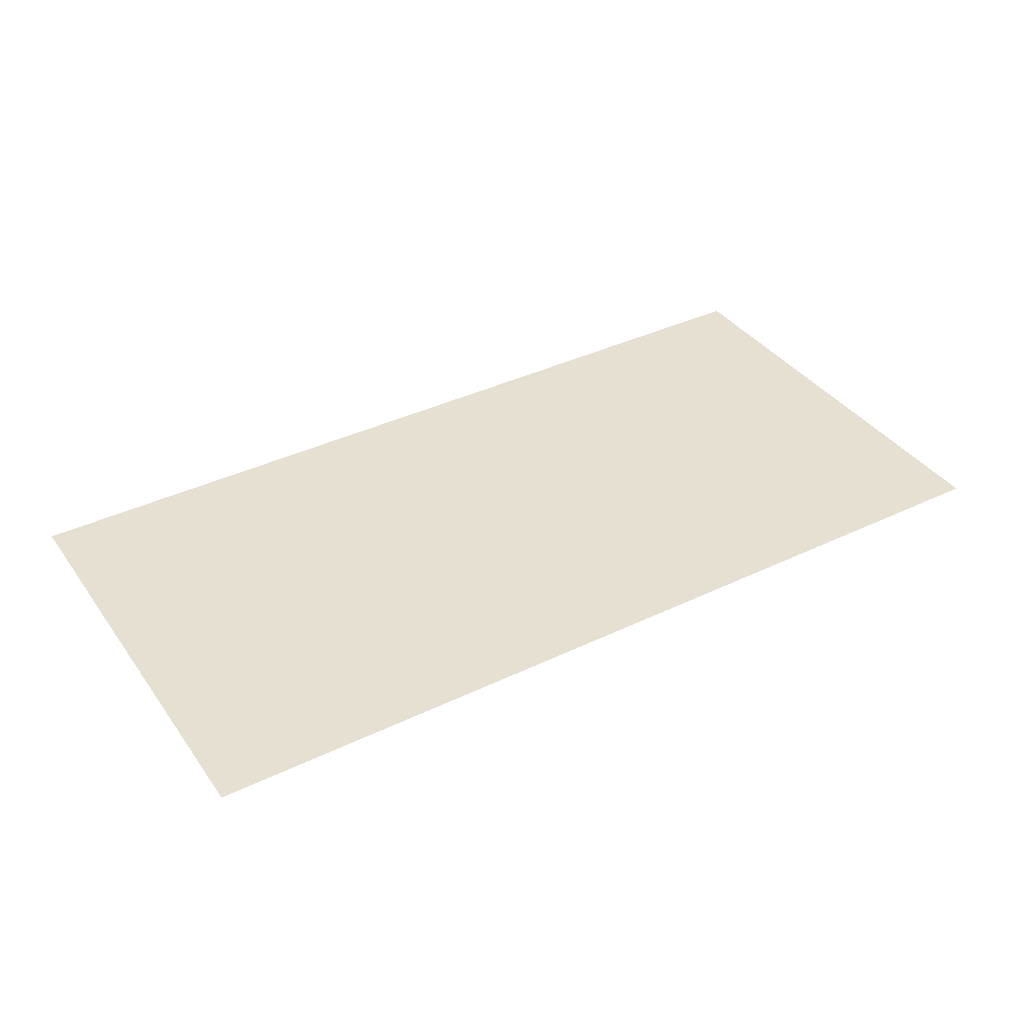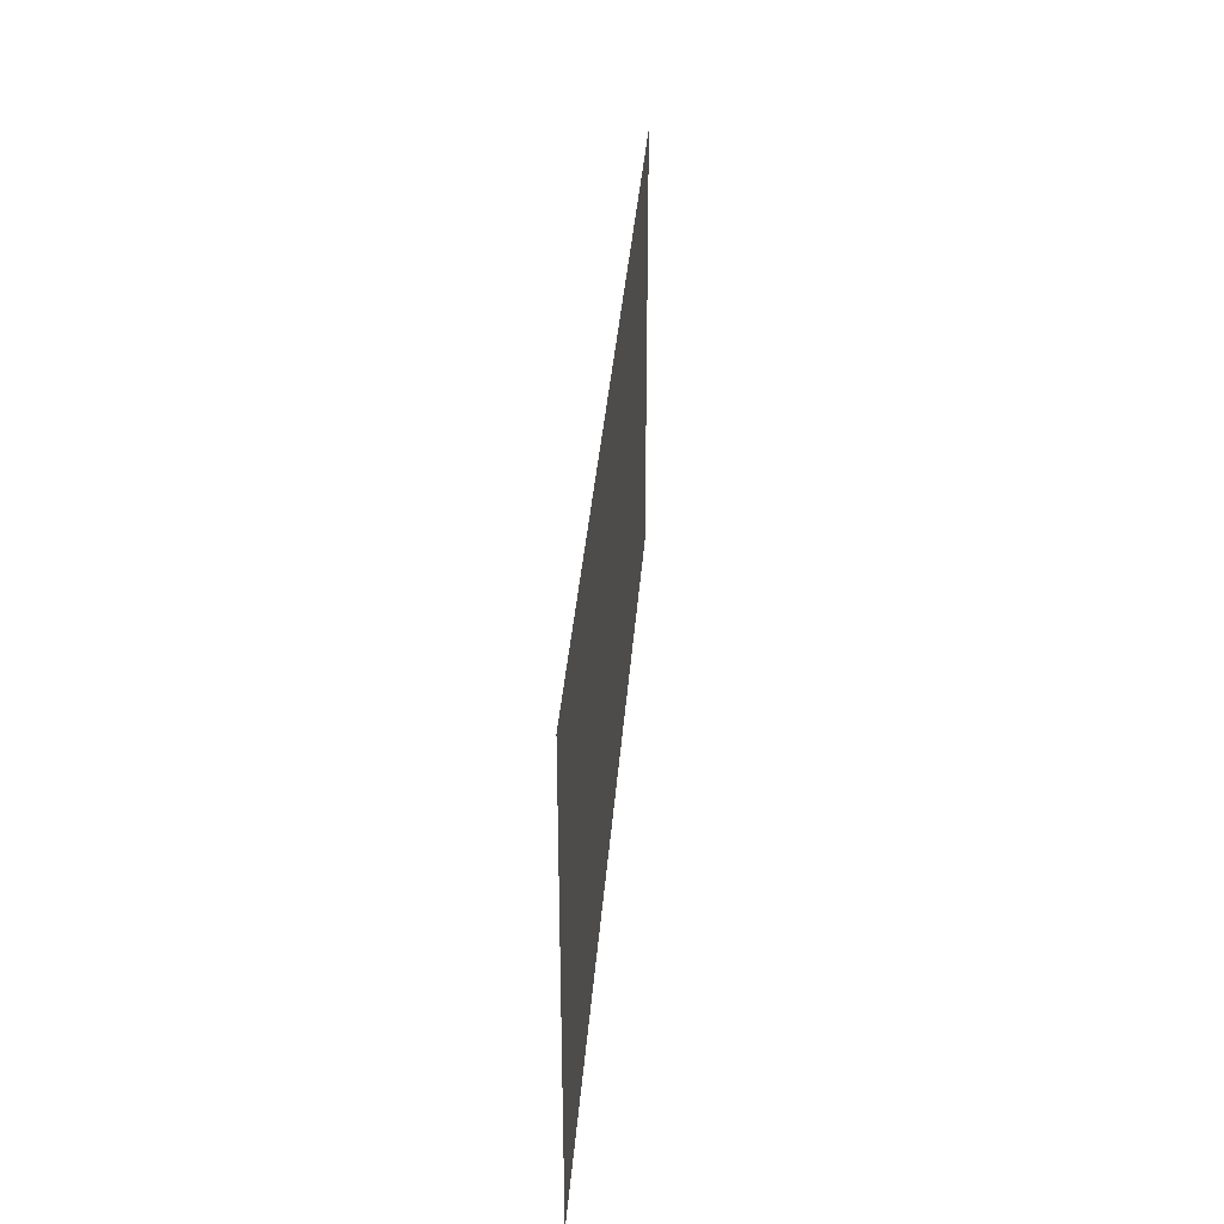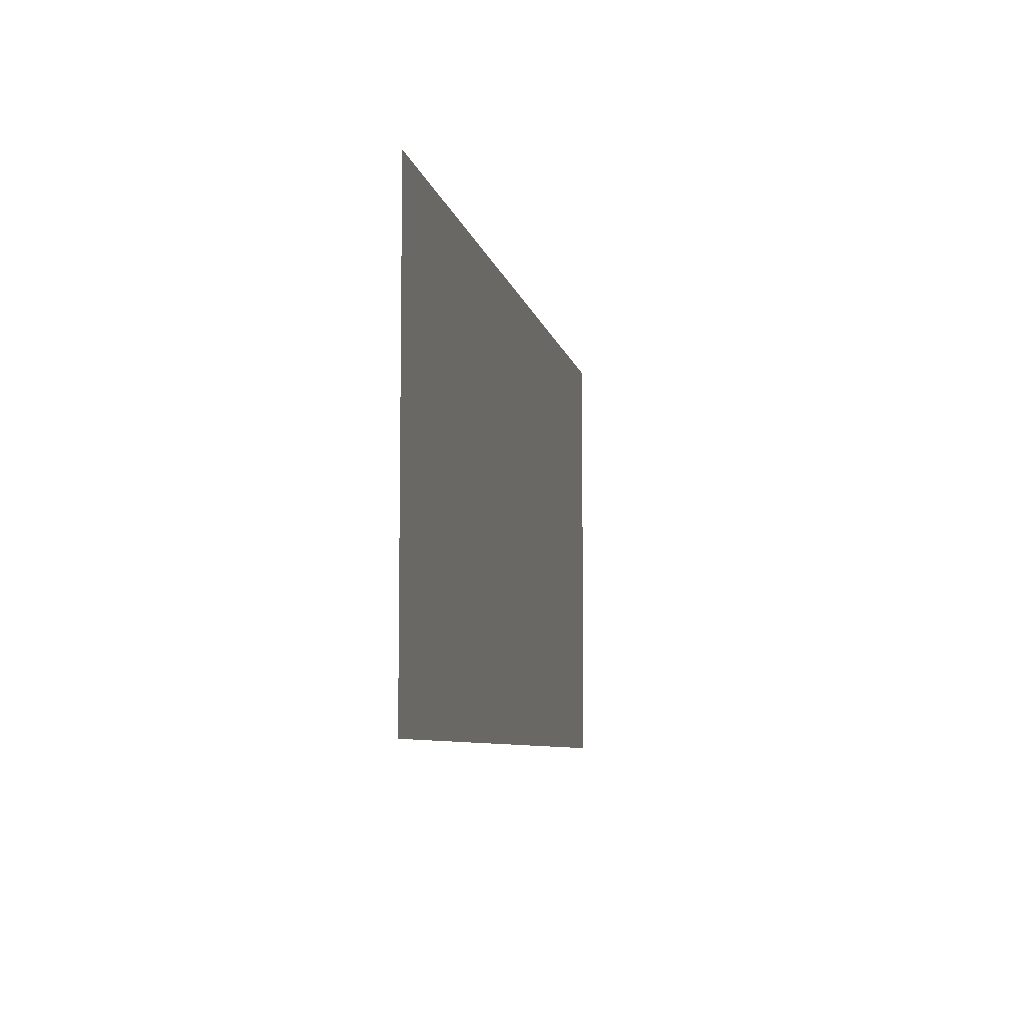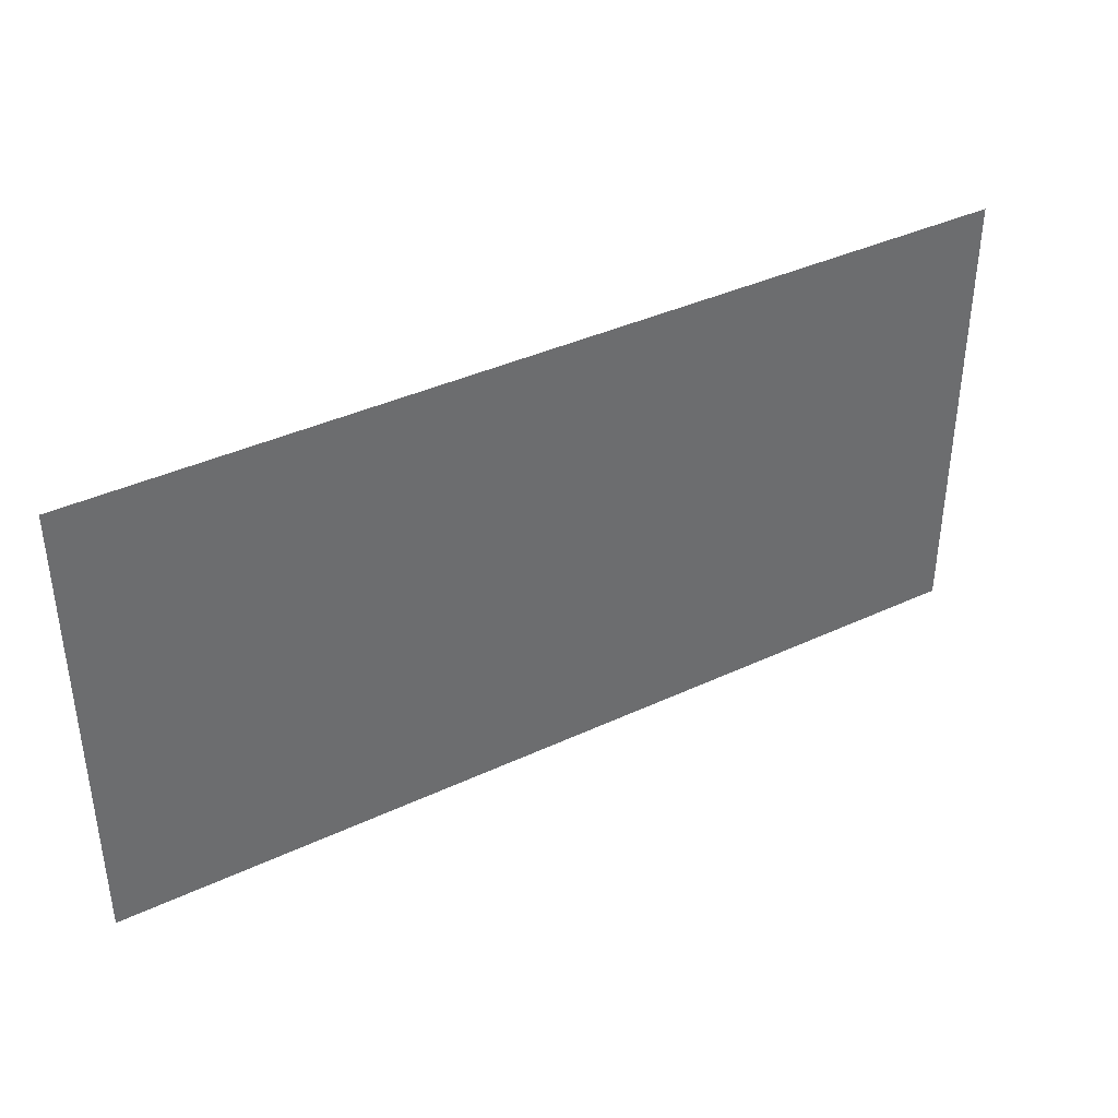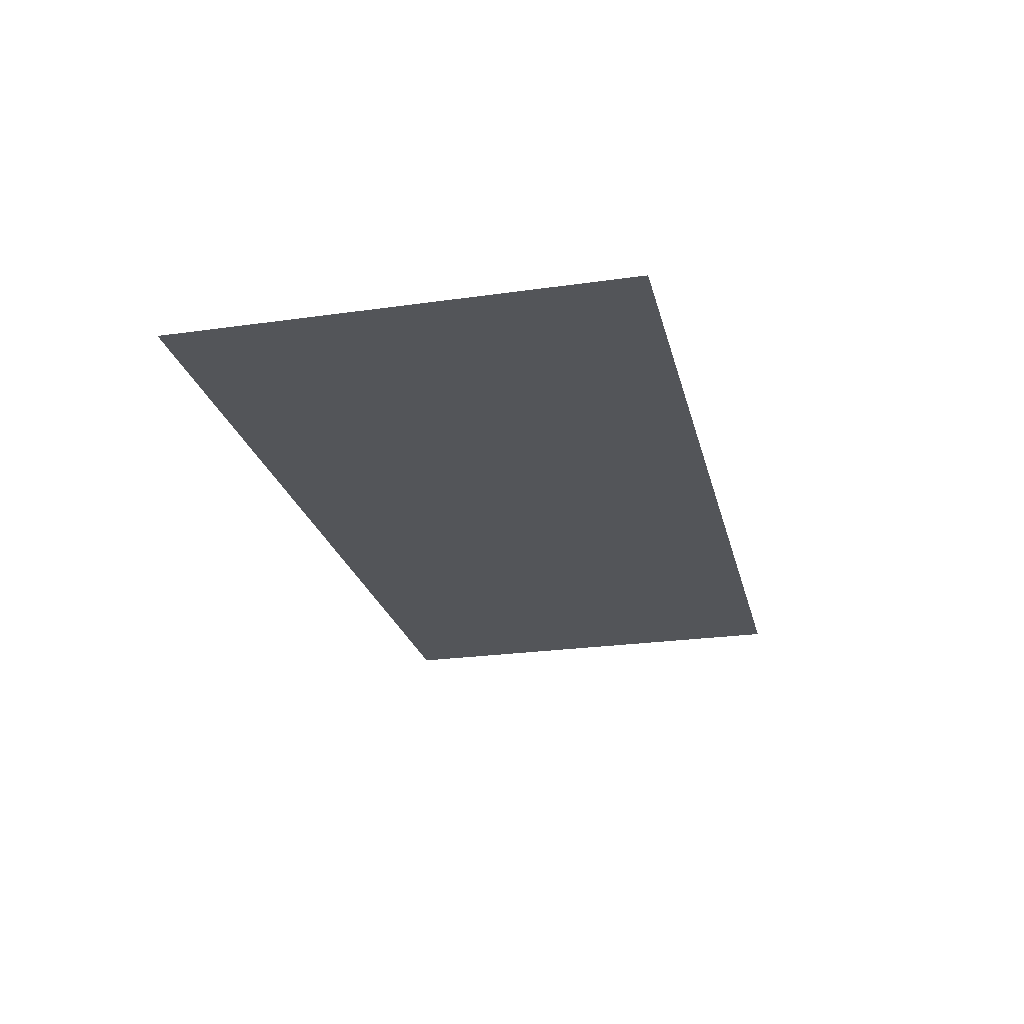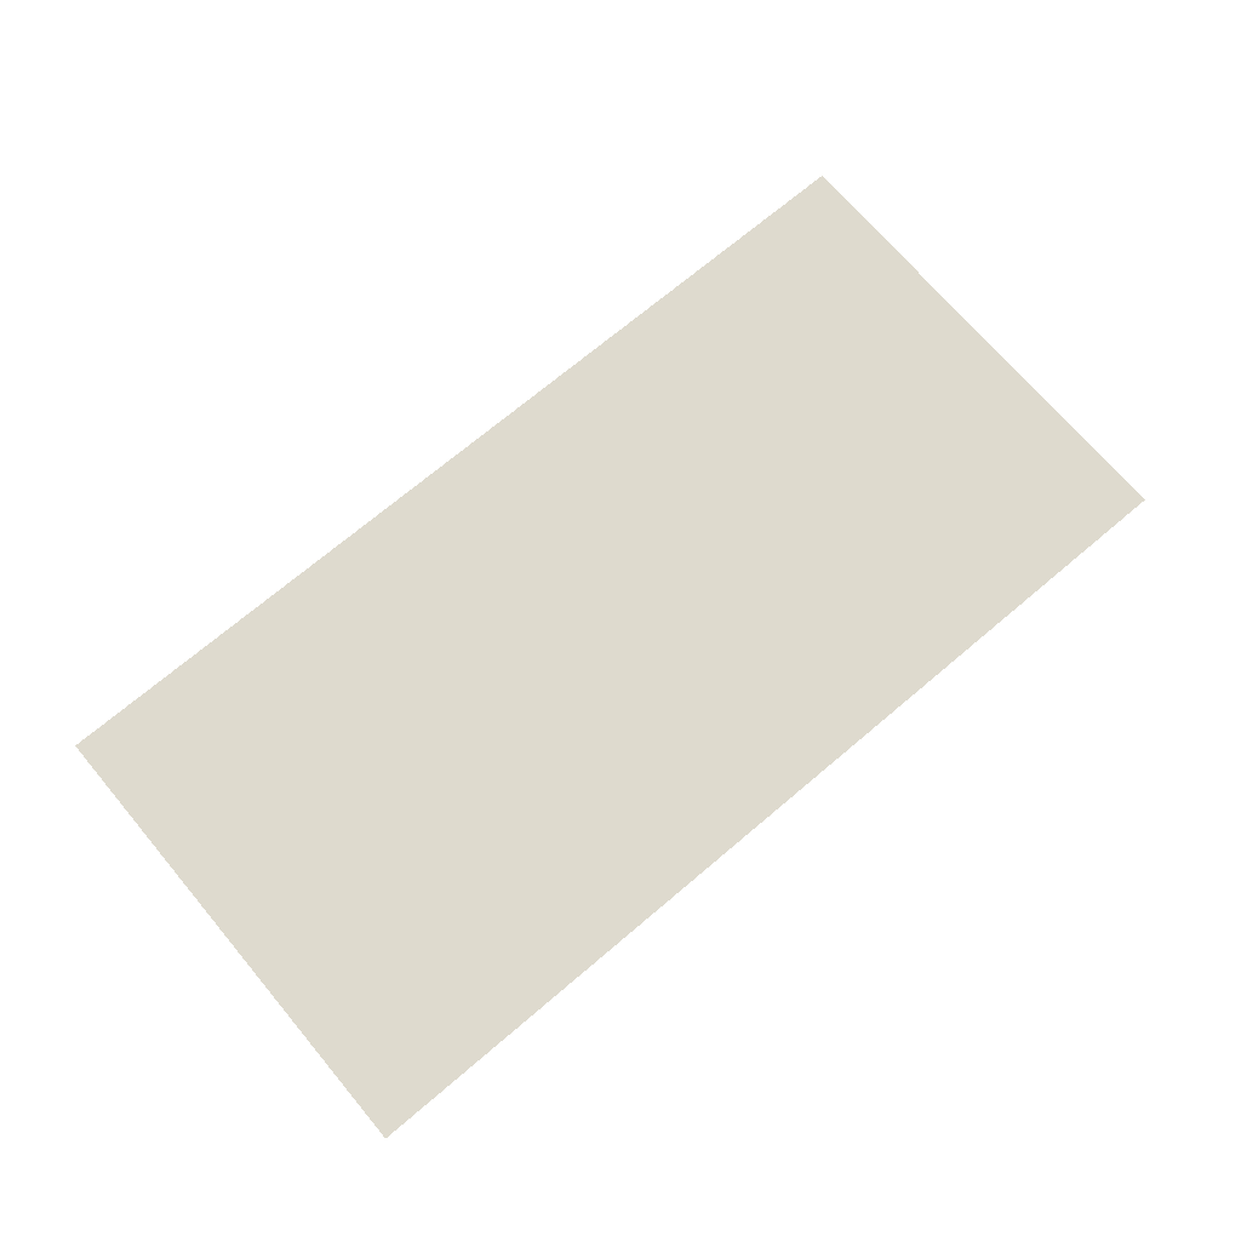
<metadata>
{"format":"obj","ext":"obj","renderer":"f3d","projection":"perspective","resolution":1024,"background":"white","views":[{"elev":37.8,"azim":-31.5,"up":"+Z"},{"elev":35.1,"azim":-85.7,"up":"+Y"},{"elev":-7.2,"azim":100.8,"up":"+Y"},{"elev":38.7,"azim":-30.5,"up":"+Y"},{"elev":-24.4,"azim":-76.8,"up":"+Z"},{"elev":71.3,"azim":139.8,"up":"+Z"}]}
</metadata>
<code>
v -480 -240 0
v -528 -240 0
v -528 -192 0
v -480 -192 0
v -432 -240 0
v -480 -240 0
v -480 -192 0
v -432 -192 0
g Map3a_mesh_0014
f 1 2 3 4
f 5 6 7 8

</code>
